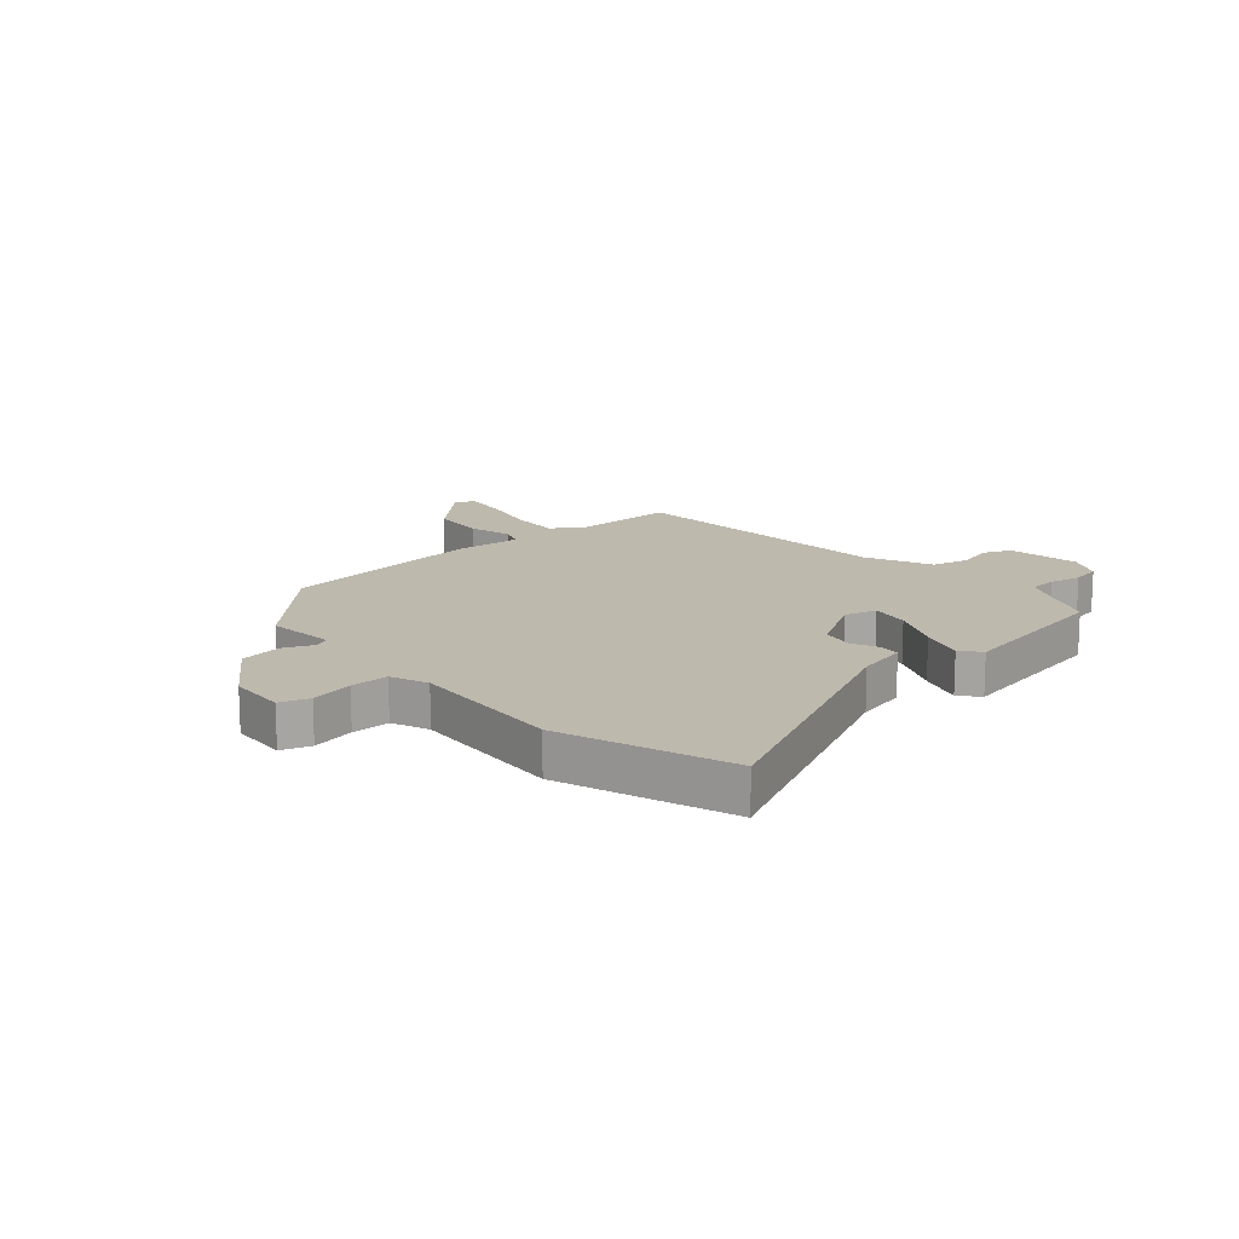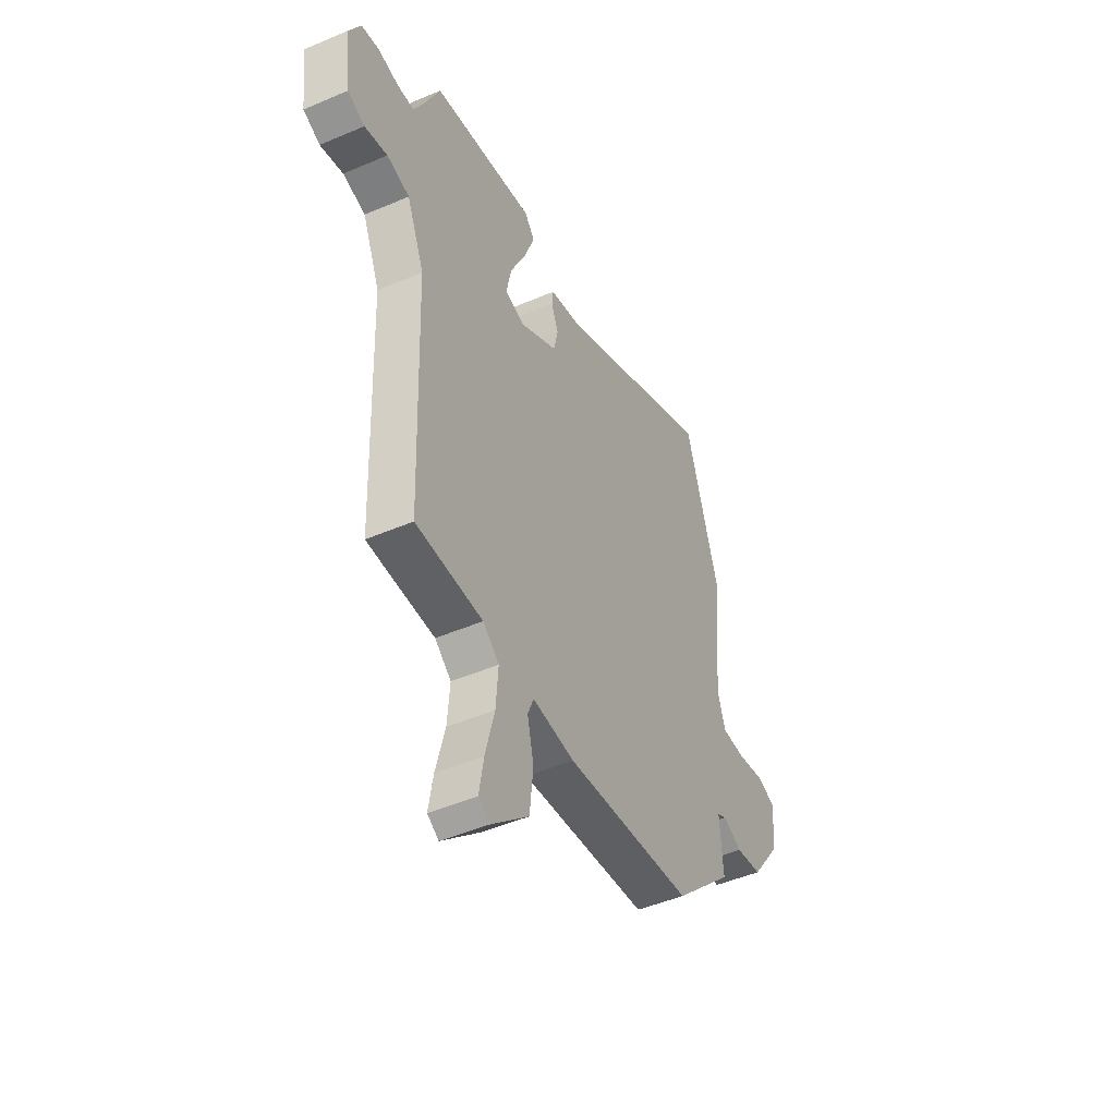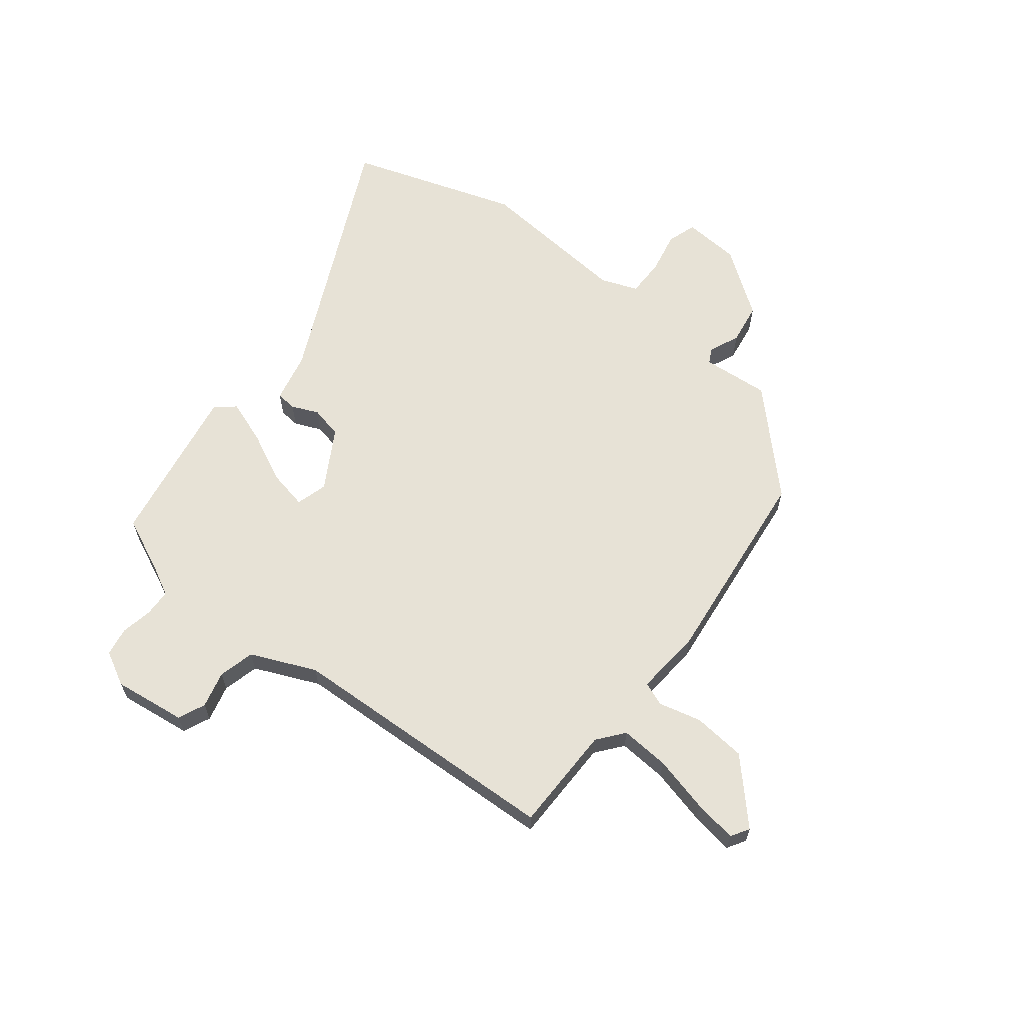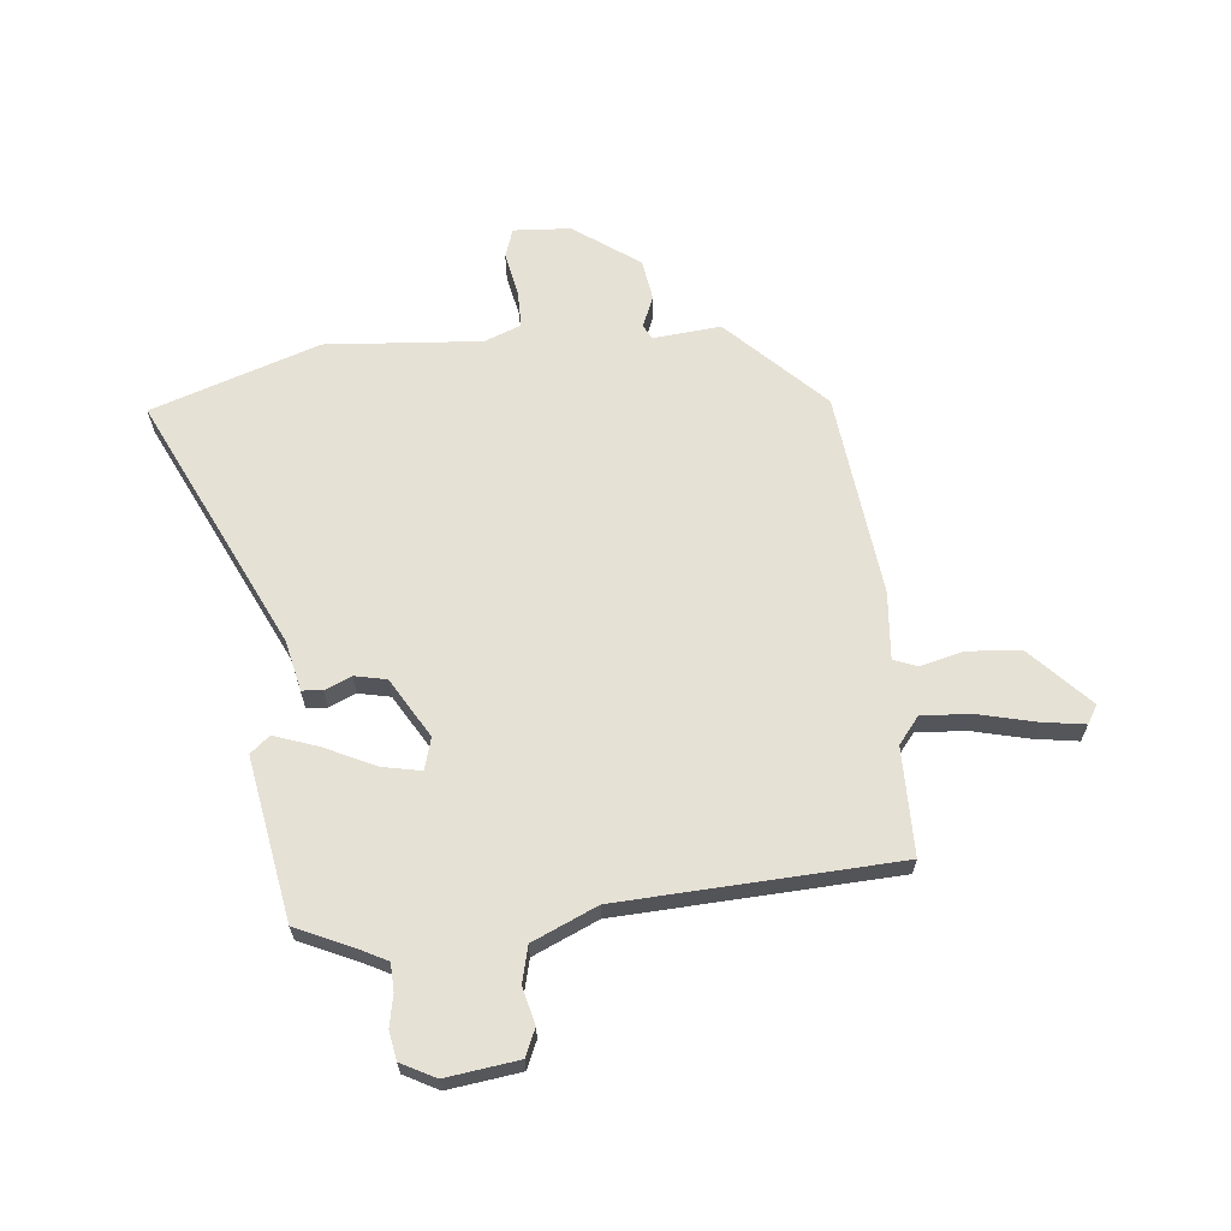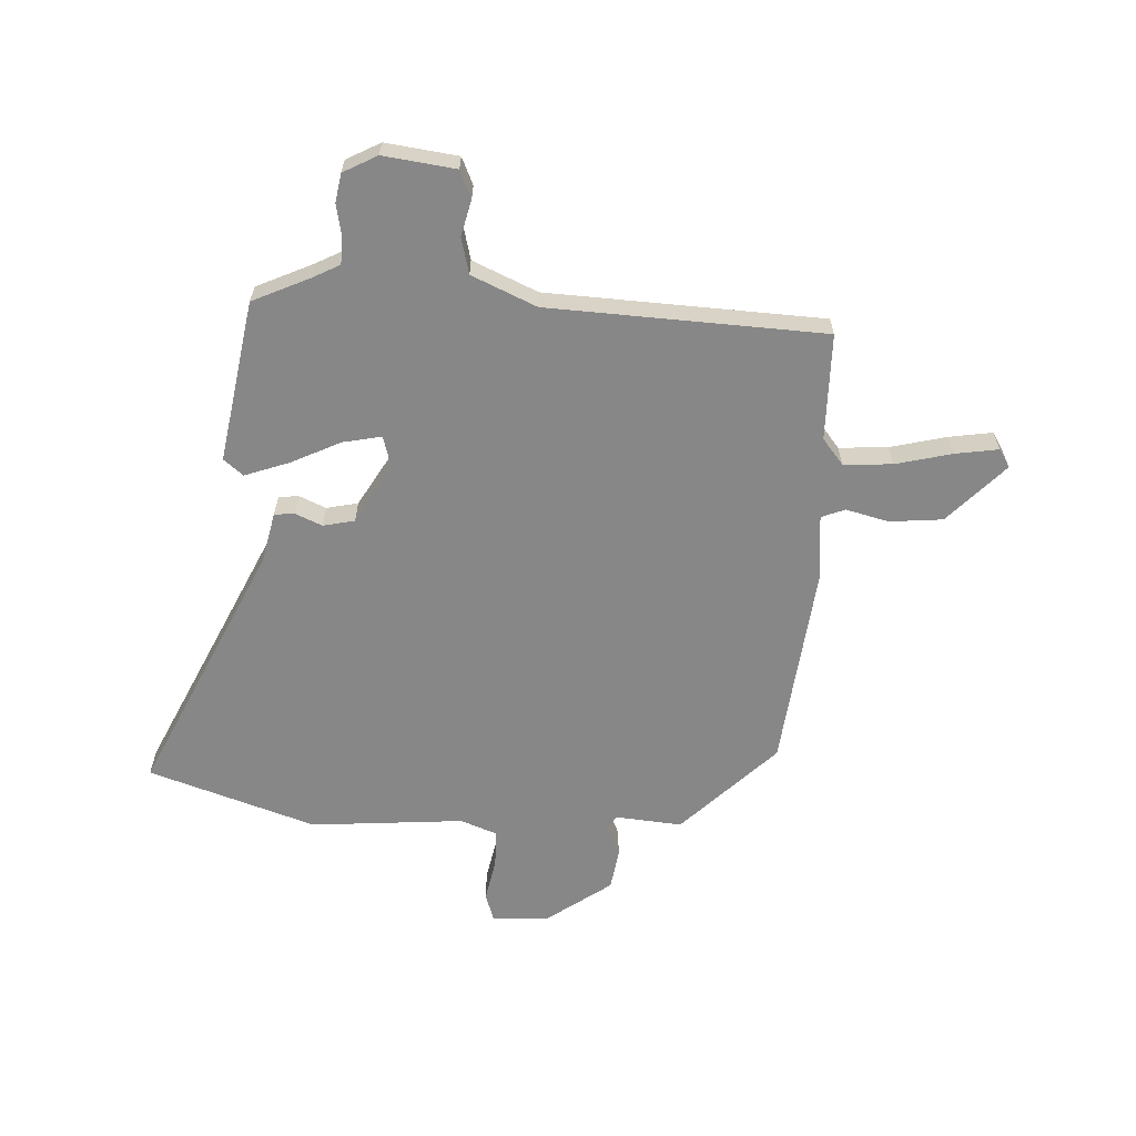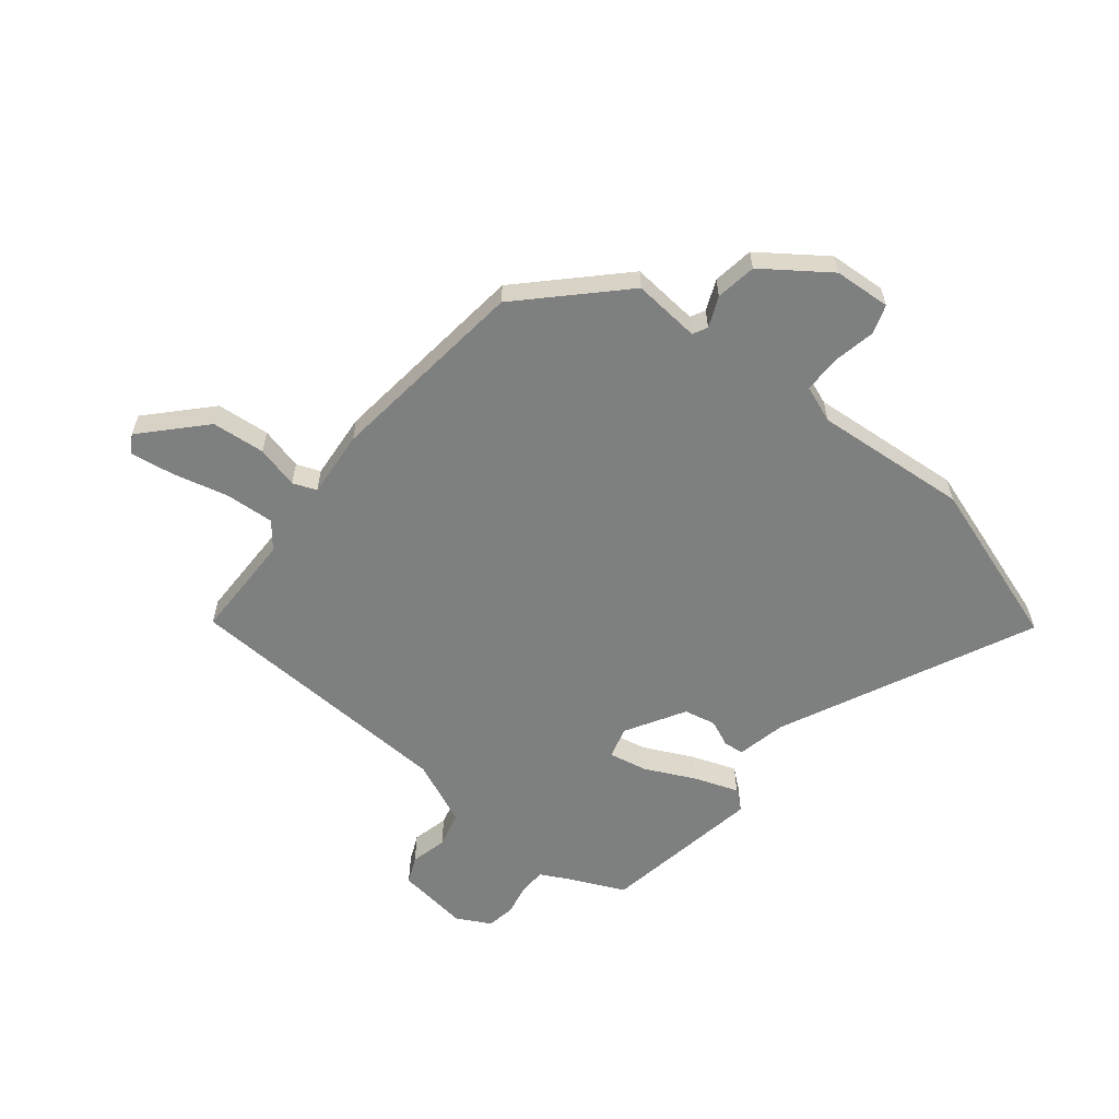
<metadata>
{"format":"obj","ext":"obj","renderer":"f3d","projection":"perspective","resolution":1024,"background":"white","views":[{"elev":15.2,"azim":-42.8,"up":"+Y"},{"elev":-46.8,"azim":116.0,"up":"+Z"},{"elev":63.6,"azim":127.4,"up":"+Y"},{"elev":64.8,"azim":83.3,"up":"+Y"},{"elev":-62.6,"azim":86.3,"up":"+Y"},{"elev":-59.6,"azim":-129.6,"up":"+Y"}]}
</metadata>
<code>
v -0.327 0.07 -0.461
v -0.494 0.07 -0.299
v -0.485 0.07 -0.179
v -0.511 0.07 -0.166
v -0.565 0.07 -0.19
v -0.638 0.07 -0.18
v -0.722 0.07 -0.066
v -0.73 0.07 0.035
v -0.679 0.07 0.053
v -0.603 0.07 0.039
v -0.536 0.07 0.04
v -0.512 0.07 0.106
v -0.538 0.07 0.38
v -0.443 0.07 0.679
v 0.009 0.07 0.474
v 0.098 0.07 0.456
v 0.102 0.07 0.42
v 0.082 0.07 0.372
v 0.095 0.07 0.316
v 0.201 0.07 0.256
v 0.257 0.07 0.273
v 0.242 0.07 0.342
v 0.198 0.07 0.43
v 0.169 0.07 0.508
v 0.197 0.07 0.543
v 0.486 0.07 0.498
v 0.534 0.07 0.397
v 0.56 0.07 0.349
v 0.608 0.07 0.348
v 0.664 0.07 0.36
v 0.715 0.07 0.352
v 0.748 0.07 0.292
v 0.733 0.07 0.163
v 0.685 0.07 0.141
v 0.62 0.07 0.156
v 0.556 0.07 0.139
v 0.507 0.07 0.023
v 0.491 0.07 -0.469
v 0.301 0.07 -0.473
v 0.255 0.07 -0.511
v 0.262 0.07 -0.598
v 0.288 0.07 -0.698
v 0.301 0.07 -0.775
v 0.269 0.07 -0.795
v 0.163 0.07 -0.698
v 0.153 0.07 -0.603
v 0.171 0.07 -0.527
v 0.154 0.07 -0.485
v 0.035 0.07 -0.497
v -0.327 0 -0.461
v -0.494 0 -0.299
v -0.485 0 -0.179
v -0.511 0 -0.166
v -0.565 0 -0.19
v -0.638 0 -0.18
v -0.722 0 -0.066
v -0.73 0 0.035
v -0.679 0 0.053
v -0.603 0 0.039
v -0.536 0 0.04
v -0.512 0 0.106
v -0.538 0 0.38
v -0.443 0 0.679
v 0.009 0 0.474
v 0.098 0 0.456
v 0.102 0 0.42
v 0.082 0 0.372
v 0.095 0 0.316
v 0.201 0 0.256
v 0.257 0 0.273
v 0.242 0 0.342
v 0.198 0 0.43
v 0.169 0 0.508
v 0.197 0 0.543
v 0.486 0 0.498
v 0.534 0 0.397
v 0.56 0 0.349
v 0.608 0 0.348
v 0.664 0 0.36
v 0.715 0 0.352
v 0.748 0 0.292
v 0.733 0 0.163
v 0.685 0 0.141
v 0.62 0 0.156
v 0.556 0 0.139
v 0.507 0 0.023
v 0.491 0 -0.469
v 0.301 0 -0.473
v 0.255 0 -0.511
v 0.262 0 -0.598
v 0.288 0 -0.698
v 0.301 0 -0.775
v 0.269 0 -0.795
v 0.163 0 -0.698
v 0.153 0 -0.603
v 0.171 0 -0.527
v 0.154 0 -0.485
v 0.035 0 -0.497
f 1 2 3
f 49 1 3
f 48 49 3
f 45 46 47
f 44 45 47
f 43 44 47
f 42 43 47
f 41 42 47
f 40 41 47 48
f 48 3 4
f 40 48 4
f 39 40 4
f 37 38 39 4
f 33 34 35
f 32 33 35
f 31 32 35
f 30 31 35
f 29 30 35
f 28 29 35 36
f 36 37 4
f 28 36 4
f 27 28 4
f 25 26 27
f 24 25 27
f 23 24 27
f 22 23 27
f 15 16 17 18
f 15 18 19
f 14 15 19
f 13 14 19
f 12 13 19
f 11 12 19 20
f 8 9 10
f 7 8 10
f 6 7 10
f 5 6 10
f 4 5 10
f 4 10 11
f 21 22 27
f 21 27 4
f 20 21 4
f 4 11 20
f 52 51 50
f 52 50 98
f 52 98 97
f 96 95 94
f 96 94 93
f 96 93 92
f 96 92 91
f 96 91 90
f 97 96 90 89
f 53 52 97
f 53 97 89
f 53 89 88
f 53 88 87 86
f 84 83 82
f 84 82 81
f 84 81 80
f 84 80 79
f 84 79 78
f 85 84 78 77
f 53 86 85
f 53 85 77
f 53 77 76
f 76 75 74
f 76 74 73
f 76 73 72
f 76 72 71
f 67 66 65 64
f 68 67 64
f 68 64 63
f 68 63 62
f 68 62 61
f 69 68 61 60
f 59 58 57
f 59 57 56
f 59 56 55
f 59 55 54
f 59 54 53
f 60 59 53
f 76 71 70
f 53 76 70
f 53 70 69
f 69 60 53
f 1 50 51 2
f 2 51 52 3
f 3 52 53 4
f 4 53 54 5
f 5 54 55 6
f 6 55 56 7
f 7 56 57 8
f 8 57 58 9
f 9 58 59 10
f 10 59 60 11
f 11 60 61 12
f 12 61 62 13
f 13 62 63 14
f 14 63 64 15
f 15 64 65 16
f 16 65 66 17
f 17 66 67 18
f 18 67 68 19
f 19 68 69 20
f 20 69 70 21
f 21 70 71 22
f 22 71 72 23
f 23 72 73 24
f 24 73 74 25
f 25 74 75 26
f 26 75 76 27
f 27 76 77 28
f 28 77 78 29
f 29 78 79 30
f 30 79 80 31
f 31 80 81 32
f 32 81 82 33
f 33 82 83 34
f 34 83 84 35
f 35 84 85 36
f 36 85 86 37
f 37 86 87 38
f 38 87 88 39
f 39 88 89 40
f 40 89 90 41
f 41 90 91 42
f 42 91 92 43
f 43 92 93 44
f 44 93 94 45
f 45 94 95 46
f 46 95 96 47
f 47 96 97 48
f 48 97 98 49
f 49 98 50 1

</code>
